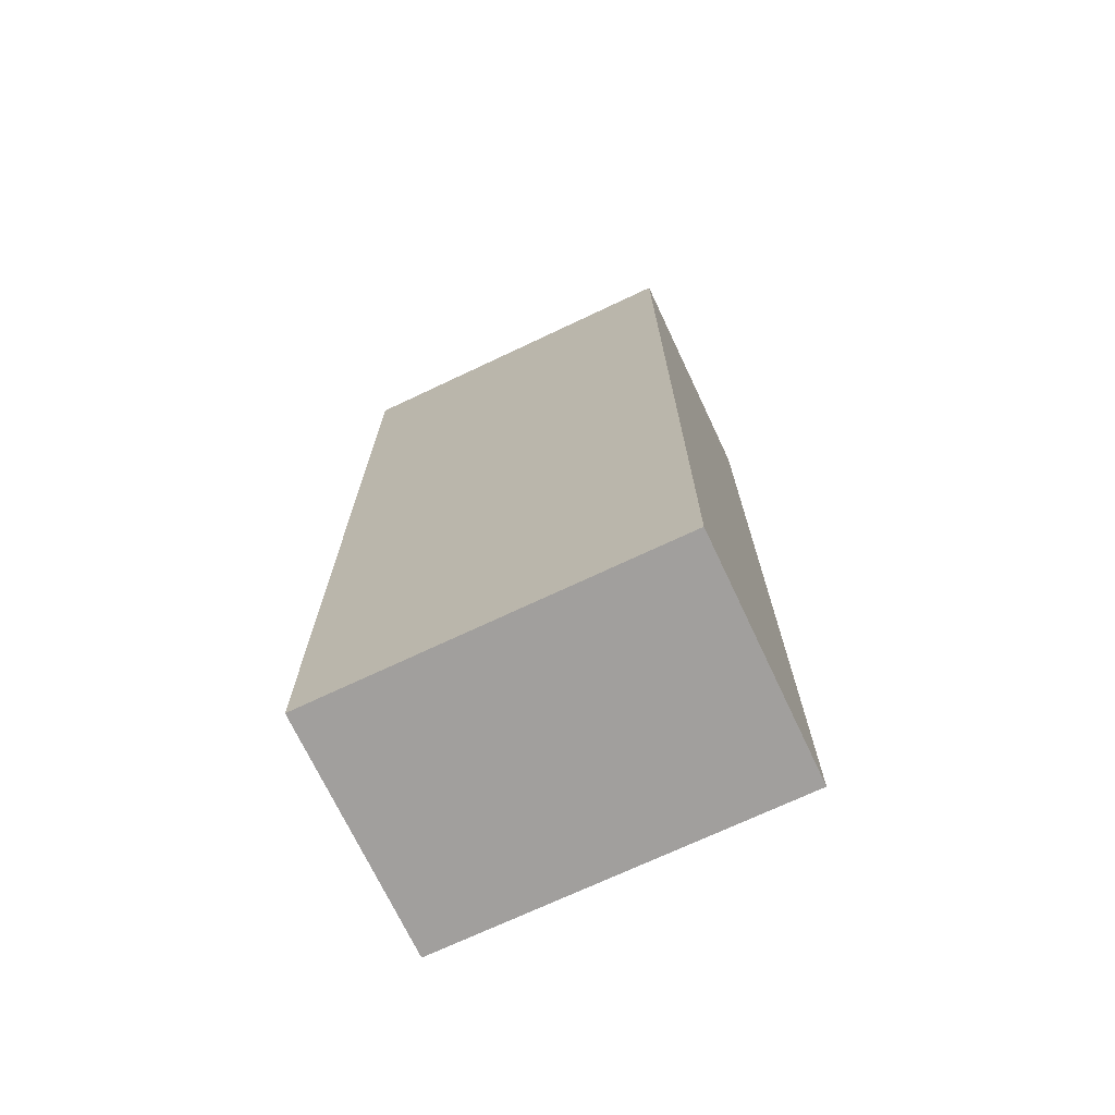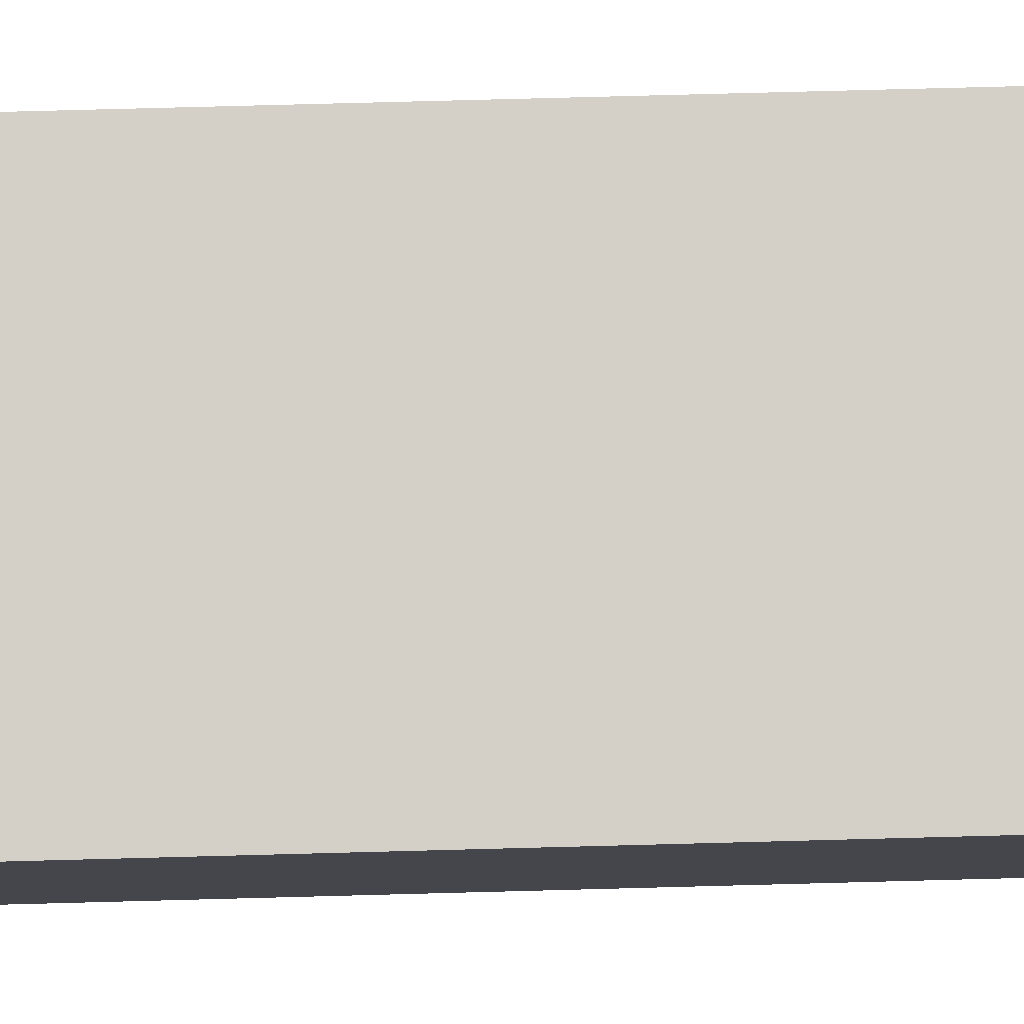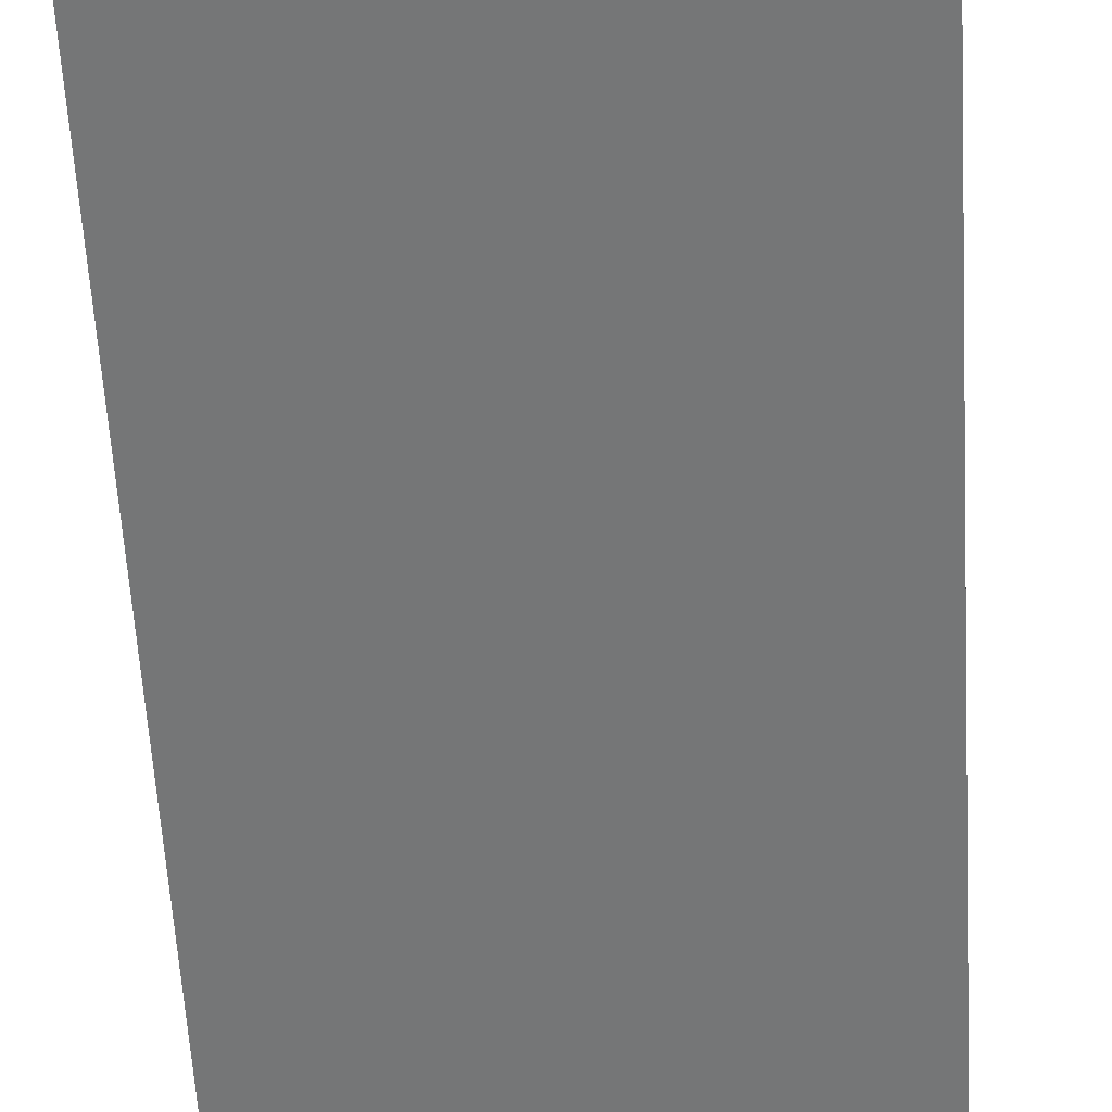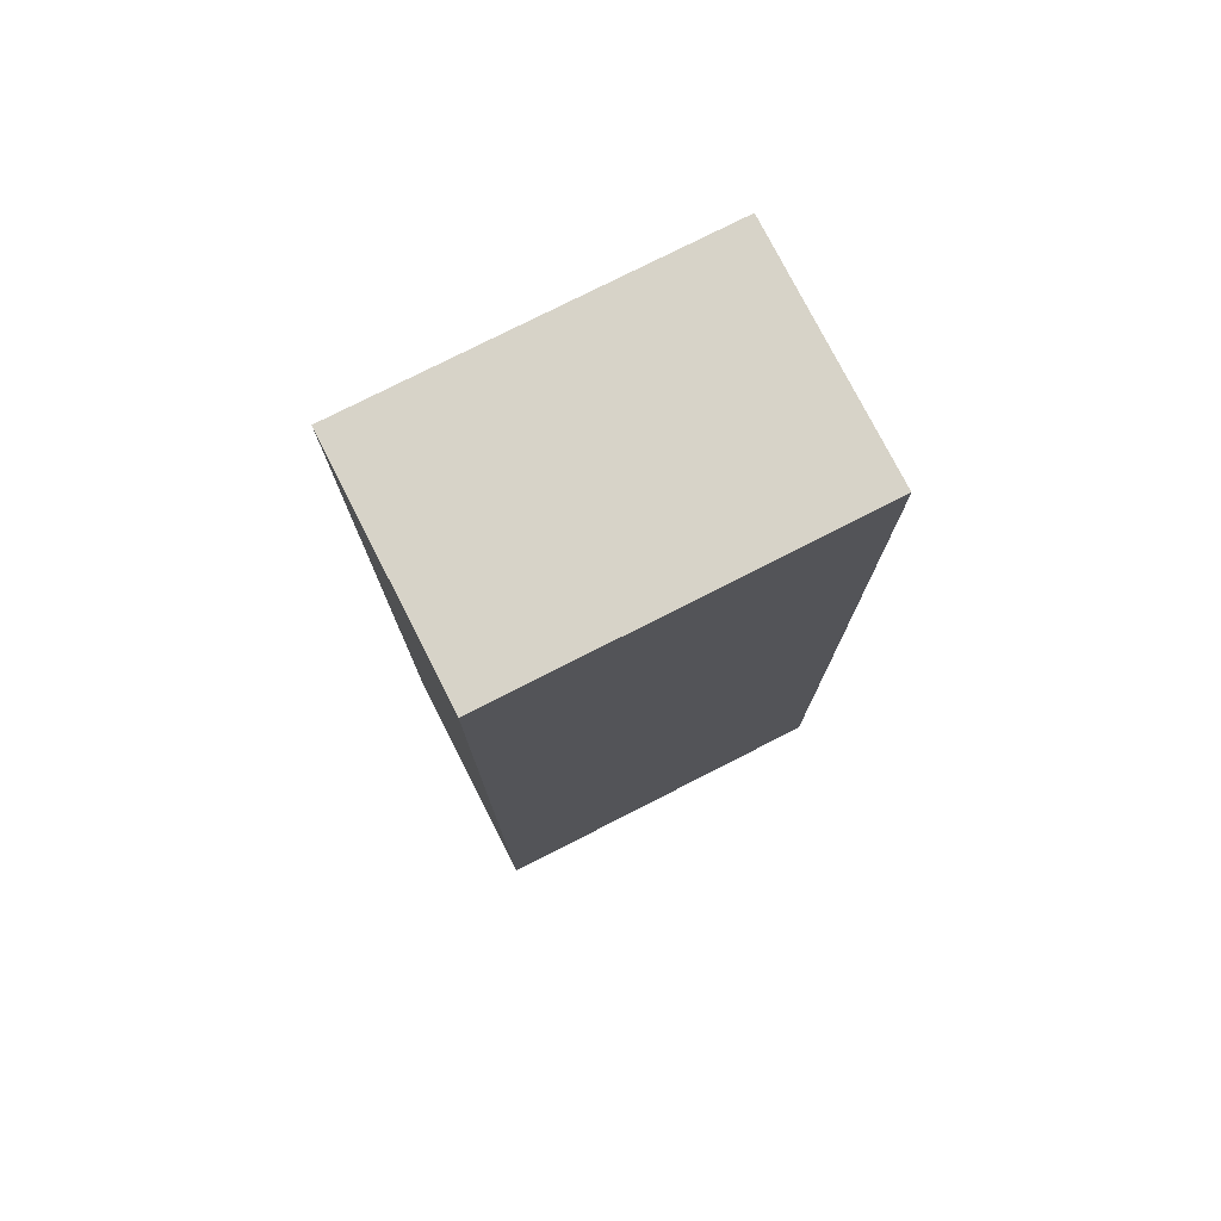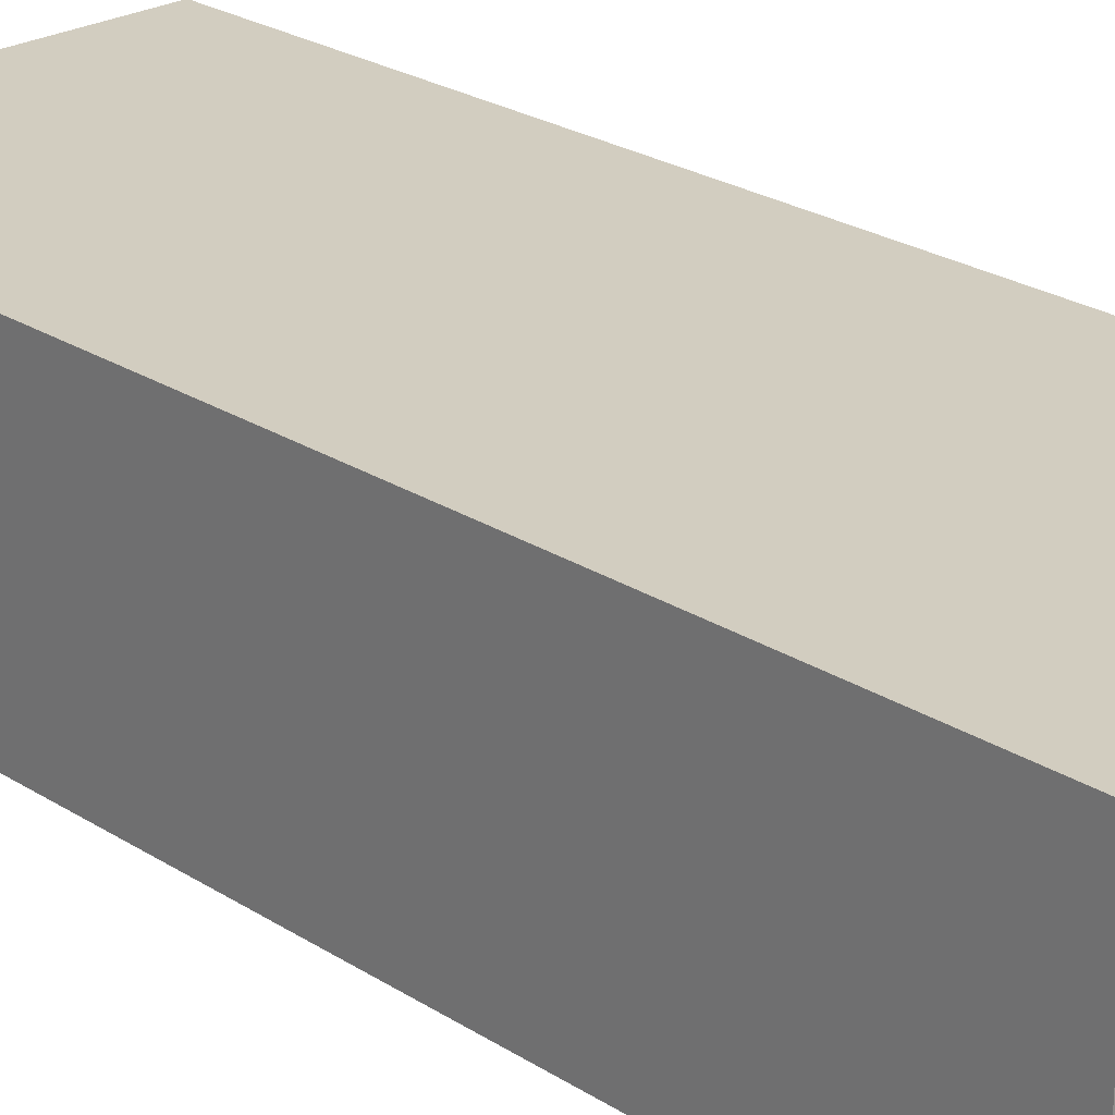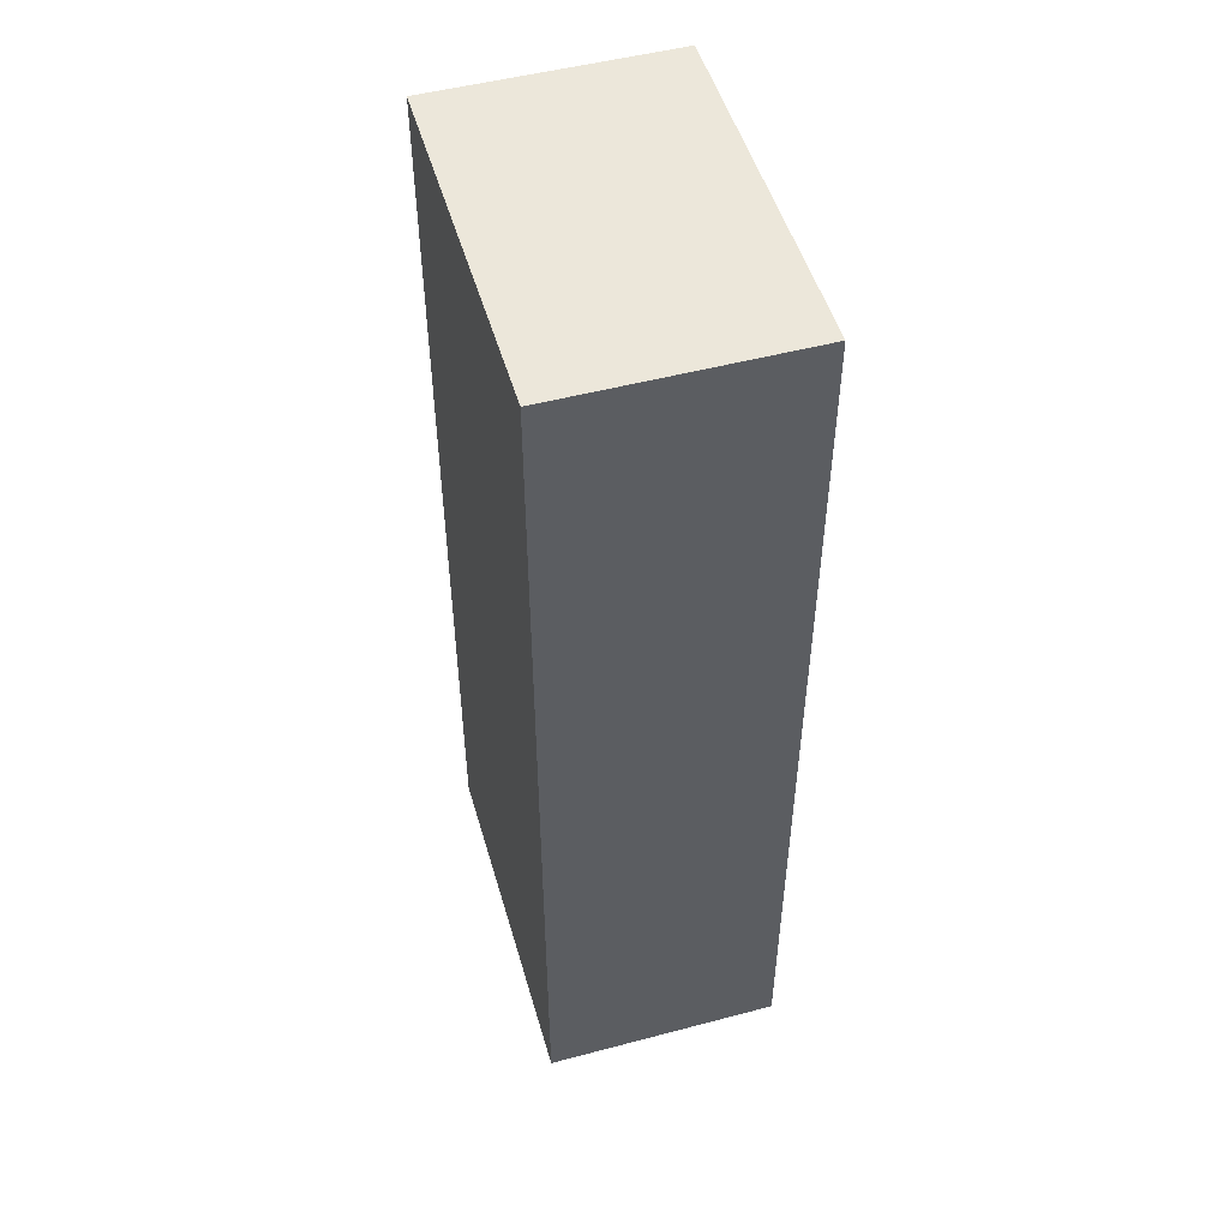
<metadata>
{"format":"obj","ext":"obj","renderer":"f3d","projection":"perspective","resolution":1024,"background":"white","views":[{"elev":-71.5,"azim":25.3,"up":"+Y"},{"elev":79.9,"azim":88.5,"up":"+Z"},{"elev":-56.7,"azim":-176.8,"up":"+Z"},{"elev":76.9,"azim":-27.0,"up":"+Y"},{"elev":24.6,"azim":136.2,"up":"+Z"},{"elev":50.7,"azim":-106.1,"up":"+Y"}]}
</metadata>
<code>
g field2023_athletics-intermediate_step-3
v 12.85 -2 -5.74e-08
v 12.85 -2 -1
v 12.85 2 -5.74e-08
v 12.85 2 -1
v 11.35 -2 -5.74e-08
v 11.35 2 -5.74e-08
v 11.35 -2 -1
v 11.35 2 -1
f 1 2 3
f 3 2 4
f 5 1 6
f 6 1 3
f 7 5 8
f 8 5 6
f 2 7 4
f 4 7 8
f 5 7 1
f 1 7 2
f 8 6 4
f 4 6 3

</code>
